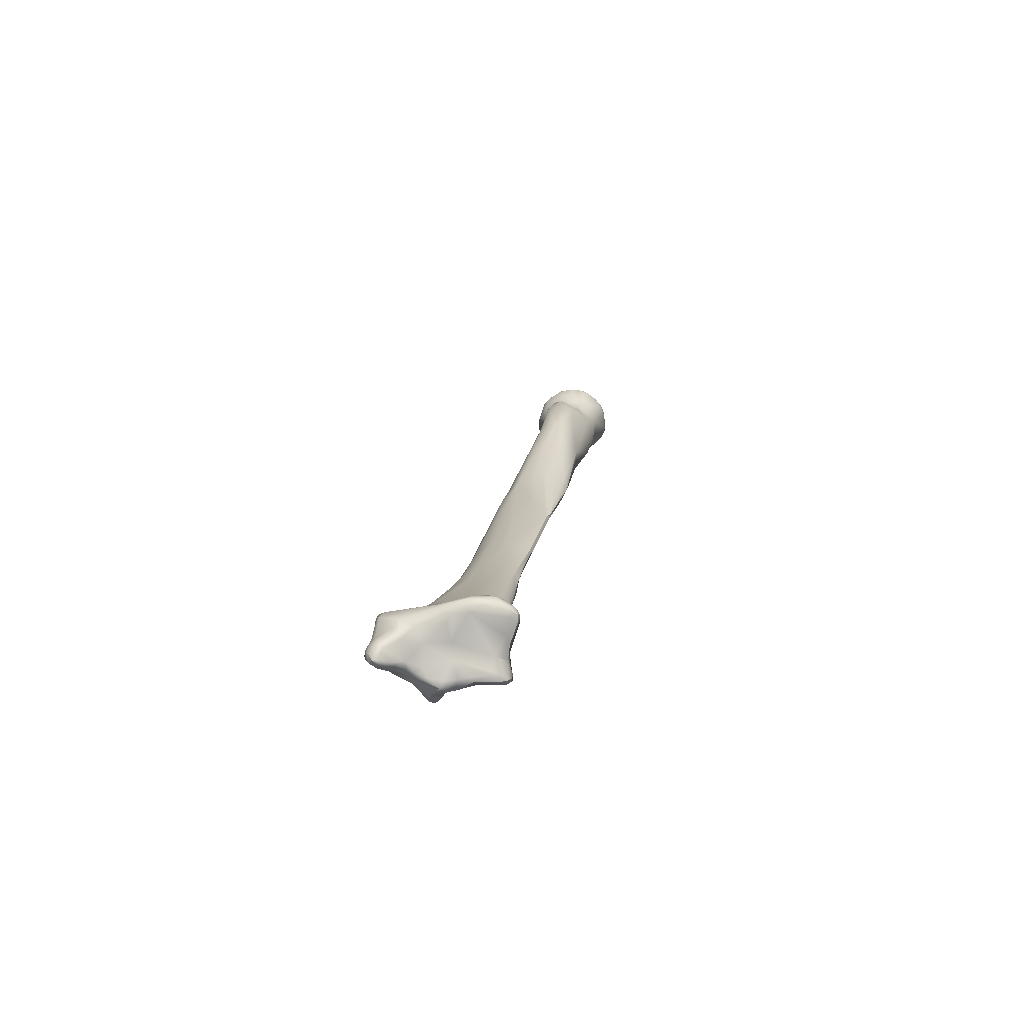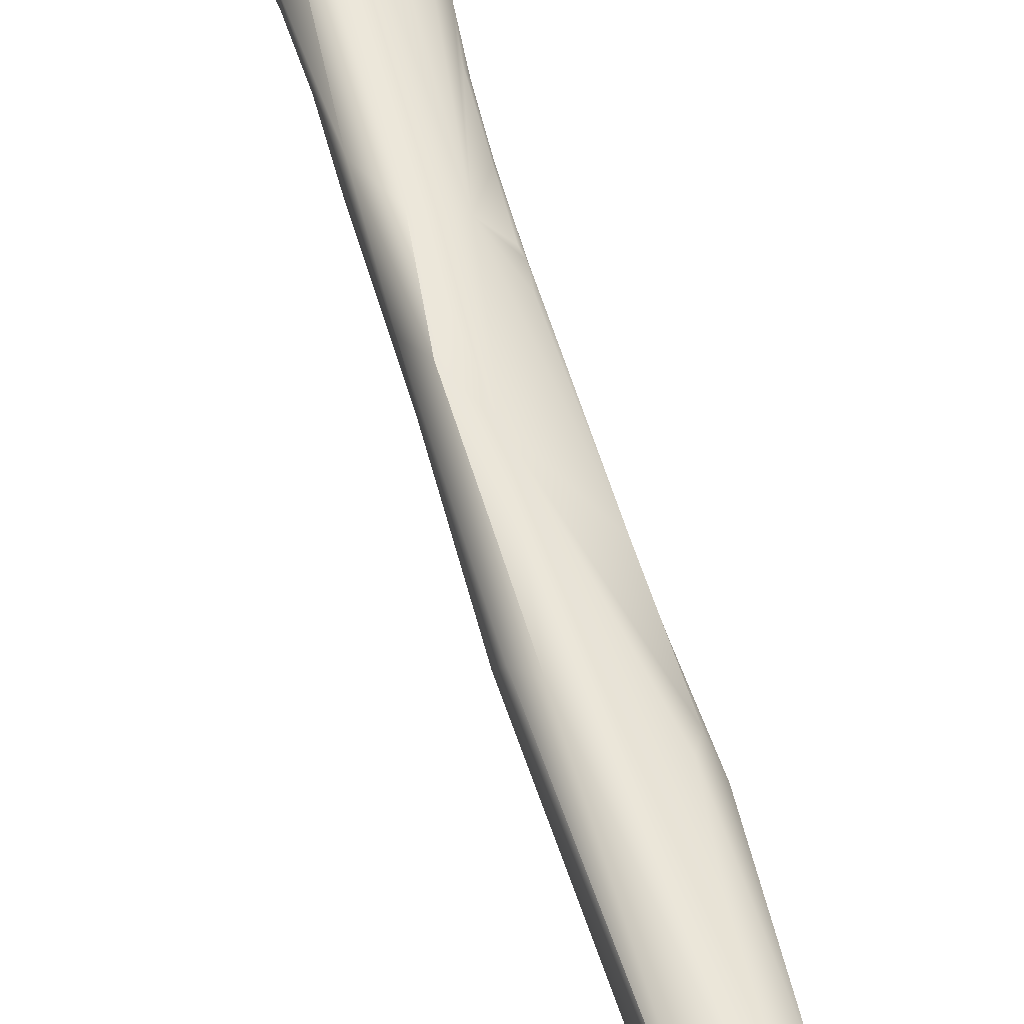
<metadata>
{"format":"obj","ext":"obj","renderer":"f3d","projection":"perspective","resolution":1024,"background":"white","views":[{"elev":-63.2,"azim":2.0,"up":"+Z"},{"elev":69.4,"azim":-7.3,"up":"+Y"}]}
</metadata>
<code>
v -264.7 -104.2 813
v -265.6 -103.3 813.3
v -266.7 -105.1 811.1
v -266.9 -104 815.8
v -249.9 -110.5 810.1
v -251.5 -110.6 809.4
v -251.4 -112.1 809.9
v -253.4 -112.2 809.4
v -253.3 -112.9 810.1
v -249.1 -108.9 812.4
v -249.2 -110.2 811.2
v -249 -110.2 812.9
v -250.2 -108.5 815.4
v -249.1 -109.9 814.5
v -250 -109.2 810.6
v -251.8 -109.3 810.2
v -250.6 -108.3 811.9
v -249.9 -108.2 813
v -249.9 -111.2 810.5
v -261.1 -109.2 808.8
v -256.7 -108.8 811.3
v -256.8 -111.1 809.1
v -257.8 -112.1 809.1
v -260.3 -112 808.7
v -265 -105.8 811.3
v -266.1 -108.2 808.8
v -263.5 -107.1 811.2
v -264.1 -110.7 807.4
v -263.2 -112.2 808
v -266.5 -112.7 808.4
v -269.2 -110.2 809.7
v -268.5 -112.4 808.6
v -272 -111.8 810.4
v -250.8 -107.8 818.1
v -250.1 -109.1 818
v -253.7 -107.3 815.2
v -251.5 -107.2 819.9
v -260.5 -105.3 819
v -267.8 -104.7 814
v -267.8 -105.1 815.8
v -263.8 -106 813.1
v -268.9 -106.9 814.6
v -270.1 -108.5 812.9
v -255 -105.9 824.4
v -262 -104.4 818.9
v -265.5 -102.6 826.4
v -252.7 -106.2 829.3
v -261.3 -102.7 826.3
v -255.8 -103.4 834.6
v -274.3 -117.8 806.8
v -275.8 -118 806
v -276.6 -117.9 805.8
v -275.8 -118.7 806.2
v -276.6 -118.8 806
v -277.4 -118.7 806.1
v -249.5 -112.8 817
v -249.4 -116.9 813.5
v -249.8 -113.6 813
v -252.4 -115 812
v -249.9 -119.1 813.4
v -261.3 -115 811
v -261.5 -118.6 812.5
v -267.6 -114.8 809.5
v -271.8 -113.5 809.2
v -269.2 -114 808.8
v -270 -113.9 808.8
v -273.3 -114.6 808.5
v -273.6 -113.5 809.5
v -270.9 -114.8 808.6
v -273.1 -115.8 807.8
v -270.9 -116.4 808.9
v -272.9 -116.7 807.5
v -275.7 -116.9 806.4
v -276.7 -116.3 807
v -274.4 -116.9 806.7
v -278.2 -117.5 806.9
v -279.4 -116 810.9
v -279.5 -116.7 811.2
v -279.2 -117.8 808.5
v -274.9 -112.6 811.7
v -278 -114.2 811.4
v -276.6 -112.1 816
v -279.3 -115.3 812.8
v -279.3 -116.3 813
v -249.7 -113.9 826.5
v -275.4 -111.3 819.2
v -275.7 -111.9 821.8
v -277.4 -112.8 818.7
v -250.1 -108.9 832.9
v -269.6 -106.2 830.1
v -250.4 -104.8 845.1
v -249.8 -106.3 846.1
v -267.9 -104.3 848.7
v -248.4 -100.6 864.7
v -265.1 -99.68 861.3
v -265 -100.9 863.6
v -248.4 -97.85 873
v -262.8 -95.11 876.3
v -260.7 -91.15 884.3
v -256 -87.52 891.6
v -249.8 -90.15 892.1
v -255.3 -83.64 908.7
v -250 -82.72 916.5
v -249.3 -124.8 815.1
v -249.9 -123.5 814.1
v -276.9 -120 807
v -248 -119.2 818.9
v -247.6 -121.5 814.8
v -247.1 -120.7 816.5
v -247.2 -121.5 817.7
v -248.3 -120.5 820.3
v -247.5 -123.2 815.4
v -247.1 -122.8 816.3
v -247.6 -123.2 817.3
v -248.1 -124.3 816.7
v -262.4 -123 813.5
v -261.1 -124.4 813.9
v -267.2 -118.8 811.9
v -263.1 -124.1 814.4
v -271.7 -120.7 810.6
v -271.7 -122 812
v -273.1 -122 811.8
v -273.6 -122 813.1
v -268.9 -122.6 813.3
v -272.6 -122.4 813.2
v -272.5 -123.1 815.1
v -278.6 -119.5 808.1
v -279.1 -118.8 809.9
v -275.2 -120.5 808
v -278.2 -120.1 809.6
v -276.4 -121.2 809.5
v -277.2 -120.3 812.2
v -249.1 -115.8 823.2
v -249.6 -117.3 824.2
v -248.3 -119.1 820.7
v -250.9 -118.1 825
v -248.6 -119.7 821.9
v -249.8 -122.2 821.1
v -275.6 -121.9 820.2
v -278 -117.3 817.3
v -278.1 -119.1 814.1
v -277.1 -120.3 814.1
v -277.6 -120 816.6
v -276.5 -122 818
v -251.2 -116 827.6
v -253.2 -117 827.7
v -260.2 -118.6 826.3
v -276.9 -120.3 822.2
v -274.4 -119.1 825.5
v -277.6 -120 821.1
v -250.9 -111.8 835.1
v -253.8 -112.6 837.8
v -260.6 -114.8 834.5
v -270.1 -115.1 832
v -276.3 -115.7 825.9
v -275.9 -117.2 827.2
v -270.9 -109.4 837.8
v -273.2 -112.8 832.9
v -272.1 -113.5 834
v -269.1 -111.3 839.8
v -250.3 -108.1 845.5
v -265.8 -109.4 846.7
v -267.4 -105.8 851.5
v -267.4 -107.9 848.2
v -248.8 -103.5 859
v -266.4 -102.9 857.4
v -266.2 -103.8 857.7
v -259.5 -104.9 864.1
v -263.3 -103.3 864.1
v -247.7 -99.09 874
v -248.8 -100.1 875.2
v -257.4 -100.9 879.4
v -263 -98.38 873.9
v -260.2 -99.69 878.7
v -246.9 -95.28 885
v -246.9 -97.18 884.3
v -246.7 -96.61 884
v -245.8 -93.03 894.4
v -245.3 -93.7 894.4
v -250.5 -96.97 896.6
v -261.4 -93.92 887.1
v -245.2 -93.14 896
v -244.9 -92.05 899.9
v -245 -94.04 895.9
v -244.5 -93.18 898.6
v -245 -94.29 898.1
v -259.3 -95.18 893.3
v -258.3 -87.32 904.7
v -249.5 -79.16 942.1
v -254.4 -126.3 814.5
v -250.6 -125.5 818.2
v -252 -126.8 816.6
v -253.3 -125.7 819.2
v -256.3 -126.9 817.5
v -257.4 -124.9 814
v -258.3 -126.8 815.9
v -263.5 -125 815.6
v -264.6 -124.9 817.3
v -257 -123.6 821.5
v -254.4 -96.54 900.1
v -257.4 -91.57 910.5
v -254.6 -92.4 918.1
v -239.6 -88.87 926.2
v -240.3 -89.91 925.6
v -239.4 -89.36 927.3
v -237.7 -87.42 936.3
v -237.9 -88.01 939.6
v -251.3 -90.31 932.5
v -253.8 -85.08 938.5
v -236 -84.07 946.8
v -234.3 -84.82 951.7
v -237.2 -81.64 949.8
v -235.7 -86.5 945.8
v -252.6 -81.73 939.4
v -252.8 -87.3 940
v -251 -85.17 950.8
v -248.6 -88.31 947.9
v -234.8 -86.64 956.2
v -240.8 -88.52 956.7
v -231.1 -78.3 979.5
v -226.8 -74.58 998.1
v -235.6 -73.63 988.5
v -230.2 -70.72 1007
v -225.6 -66.07 1023
v -228.6 -67.13 1018
v -233.5 -67.65 1018
v -222.9 -64 1029
v -226.3 -62.8 1026
v -222.5 -65.51 1027
v -230.9 -62.58 1024
v -230.3 -61.83 1025
v -233.7 -62.2 1025
v -228.7 -64.74 1023
v -232.1 -64.34 1023
v -236.1 -67.06 1022
v -238.4 -65.21 1025
v -226.8 -61.76 1029
v -228.8 -61.45 1030
v -223.4 -63.81 1030
v -229.2 -61.1 1028
v -233.2 -61.2 1028
v -232.3 -62.03 1031
v -238.1 -63.39 1028
v -237.1 -63.36 1031
v -230.7 -83.85 978.9
v -241.4 -79.93 997.9
v -224.7 -74.97 1008
v -240.2 -74.81 997.5
v -236.6 -71.67 1011
v -238.5 -75.24 1015
v -224.3 -68.42 1021
v -236.6 -70.81 1017
v -238.3 -71.57 1022
v -238.7 -73.43 1021
v -221 -67.04 1028
v -221.1 -65.82 1029
v -221.4 -66.07 1031
v -219.9 -68.23 1029
v -220.1 -67.98 1030
v -220.2 -69.73 1028
v -219.8 -70.03 1030
v -240 -68.66 1025
v -222.1 -69.65 1033
v -224.9 -65.32 1032
v -234.8 -64.88 1032
v -240.2 -66.25 1027
v -239.5 -65.14 1030
v -239.2 -66.98 1032
v -241 -68.08 1031
v -241.6 -69.67 1029
v -236.9 -89.85 984.7
v -241.5 -85.62 990.6
v -240.7 -88.46 987
v -229.1 -83.53 1011
v -232 -84.32 1013
v -225.8 -78.9 1015
v -237.8 -81.03 1014
v -234.8 -82.72 1016
v -223.4 -75.34 1021
v -225.7 -79.75 1025
v -227 -79.35 1021
v -228.9 -80.26 1022
v -232.1 -80.45 1024
v -234.8 -79.36 1024
v -238.9 -74.86 1022
v -237 -77.93 1023
v -220.4 -74.15 1029
v -220.4 -74.5 1031
v -221 -74.16 1032
v -221.4 -76.44 1030
v -221.1 -76.12 1031
v -222.5 -77.62 1032
v -239.2 -73.43 1023
v -239.3 -74.99 1024
v -241.4 -73.25 1028
v -237.3 -77.7 1025
v -239.1 -77.47 1029
v -225.9 -73.95 1034
v -232.2 -75.42 1035
v -241.1 -71.87 1032
v -239.2 -72.19 1034
v -236.8 -73.83 1034
v -239.2 -75.87 1033
v -231.6 -89.33 999.3
v -234.1 -90.38 1003
v -238.5 -86.41 1006
v -238.2 -89.5 1000
v -236.3 -87.38 1009
v -229.6 -80.57 1024
v -228.5 -81.17 1027
v -222.8 -78.38 1031
v -224.6 -77.45 1033
v -224.8 -80.1 1031
v -224.9 -79.84 1032
v -226.4 -80.92 1031
v -226.5 -80.89 1032
v -226.7 -80.39 1033
v -228.6 -79.64 1034
v -228.2 -81.48 1032
v -228.4 -81.18 1033
v -232 -81.31 1027
v -234.7 -80.57 1028
v -231.2 -81.53 1028
v -233.1 -81.41 1029
v -230.4 -81.77 1031
v -230.7 -81.67 1032
v -232.2 -81.64 1032
v -234.8 -80.94 1032
v -231.1 -80.66 1034
v -234 -80.86 1033
v -238.4 -78.78 1031
v -231 -77.4 1035
v -233.9 -77.21 1035
v -232 -79.11 1035
v -234.4 -79.37 1034
v -239.7 -76.95 1032
v -237.6 -76.46 1034
v -237.6 -78.6 1033
v -265.6 -103.3 813.3
v -265.6 -103.3 813.3
v -266.7 -105.1 811.1
v -249.9 -110.5 810.1
v -249.9 -110.5 810.1
v -251.5 -110.6 809.4
v -249.1 -108.9 812.4
v -249.1 -108.9 812.4
v -249.2 -110.2 811.2
v -250 -109.2 810.6
v -256.8 -111.1 809.1
v -266.1 -108.2 808.8
v -264.1 -110.7 807.4
v -265.5 -102.6 826.4
v -277.4 -118.7 806.1
v -277.4 -118.7 806.1
v -277.4 -118.7 806.1
v -249.4 -116.9 813.5
v -249.8 -113.6 813
v -278.2 -117.5 806.9
v -255.3 -83.64 908.7
v -247.6 -121.5 814.8
v -247.5 -123.2 815.4
v -247.5 -123.2 815.4
v -250.9 -111.8 835.1
v -275.9 -117.2 827.2
v -270.9 -109.4 837.8
v -272.1 -113.5 834
v -247.7 -99.09 874
v -248.8 -100.1 875.2
v -246.7 -96.61 884
v -245 -94.04 895.9
v -244.5 -93.18 898.6
v -245 -94.29 898.1
v -239.6 -88.87 926.2
v -240.3 -89.91 925.6
v -240.3 -89.91 925.6
v -239.4 -89.36 927.3
v -239.4 -89.36 927.3
v -237.7 -87.42 936.3
v -237.7 -87.42 936.3
v -234.3 -84.82 951.7
v -226.8 -74.58 998.1
v -232.3 -62.03 1031
v -240.2 -74.81 997.5
v -221.4 -66.07 1031
v -241 -68.08 1031
v -232.1 -80.45 1024
v -234.1 -90.38 1003
v -236.3 -87.38 1009
g grp1
f 25 26 3
f 48 45 2
f 1 25 3
f 2 45 1
f 1 3 2
f 339 39 4
f 15 5 6
f 19 7 342
f 342 7 344
f 7 8 344
f 344 8 22
f 7 9 8
f 9 61 8
f 61 9 59
f 11 348 10
f 13 345 18
f 347 58 19
f 12 347 345
f 12 58 347
f 12 345 14
f 345 13 14
f 14 58 12
f 15 16 17
f 16 21 17
f 15 17 346
f 346 17 18
f 17 36 18
f 17 21 36
f 343 348 11
f 6 16 15
f 6 349 16
f 21 16 349
f 18 36 13
f 19 342 347
f 58 7 19
f 7 59 9
f 21 20 27
f 36 21 27
f 349 20 21
f 22 24 20
f 8 23 22
f 22 23 24
f 8 61 23
f 61 24 23
f 27 26 25
f 31 341 350
f 25 41 27
f 20 26 27
f 350 28 31
f 20 24 351
f 20 351 26
f 28 32 31
f 24 29 351
f 29 30 351
f 61 29 24
f 32 351 30
f 61 30 29
f 30 65 32
f 32 33 31
f 33 43 31
f 37 89 34
f 35 34 89
f 56 14 35
f 34 13 36
f 34 36 37
f 14 13 35
f 35 13 34
f 44 37 36
f 45 27 41
f 27 45 38
f 36 27 38
f 36 38 44
f 41 25 1
f 41 1 45
f 43 39 341
f 39 339 341
f 40 4 39
f 31 43 341
f 42 39 43
f 42 40 39
f 40 90 4
f 90 46 4
f 42 90 40
f 42 43 90
f 90 43 86
f 43 82 86
f 37 47 89
f 37 44 47
f 44 49 47
f 49 44 38
f 38 45 49
f 49 45 48
f 339 4 46
f 48 340 352
f 86 87 90
f 101 49 48
f 91 47 49
f 91 49 101
f 75 51 73
f 50 51 75
f 52 73 51
f 129 53 50
f 50 53 51
f 53 54 51
f 51 54 52
f 54 55 52
f 52 353 76
f 129 54 53
f 129 106 54
f 106 354 54
f 56 58 14
f 57 58 56
f 58 59 7
f 60 59 357
f 356 60 357
f 60 195 59
f 62 59 195
f 59 62 61
f 30 63 65
f 61 63 30
f 63 71 65
f 118 63 61
f 62 118 61
f 63 118 71
f 62 116 118
f 66 32 65
f 32 66 64
f 32 64 33
f 64 68 33
f 33 80 43
f 33 68 80
f 69 66 65
f 69 64 66
f 70 64 69
f 70 67 64
f 67 68 64
f 69 65 71
f 70 73 67
f 68 67 73
f 70 72 75
f 70 69 72
f 73 70 75
f 71 50 72
f 72 50 75
f 71 72 69
f 71 129 50
f 73 74 68
f 74 80 68
f 81 80 74
f 52 74 73
f 52 76 74
f 81 74 76
f 77 81 76
f 76 79 77
f 77 83 81
f 78 77 79
f 78 83 77
f 358 355 127
f 127 79 358
f 128 78 79
f 106 127 354
f 133 56 35
f 80 82 43
f 81 82 80
f 82 81 83
f 88 82 83
f 84 88 83
f 78 84 83
f 128 84 78
f 84 128 141
f 88 84 140
f 85 133 35
f 85 35 89
f 151 85 89
f 86 82 88
f 87 86 88
f 155 87 88
f 47 91 89
f 161 151 89
f 161 89 92
f 87 157 90
f 92 89 91
f 93 90 157
f 92 91 94
f 92 165 161
f 165 92 94
f 95 90 93
f 157 163 93
f 163 166 93
f 95 46 90
f 93 166 95
f 97 94 101
f 94 97 170
f 94 91 101
f 96 95 166
f 46 95 99
f 98 99 95
f 96 98 95
f 96 173 98
f 101 175 97
f 48 100 101
f 48 352 100
f 100 352 99
f 98 188 99
f 173 181 98
f 181 188 98
f 102 99 188
f 100 99 102
f 101 100 103
f 100 359 103
f 60 356 108
f 60 108 105
f 108 112 105
f 104 105 112
f 104 190 105
f 105 190 195
f 56 109 57
f 109 56 107
f 109 360 57
f 110 109 107
f 135 107 56
f 360 109 113
f 113 109 110
f 111 110 107
f 111 107 135
f 360 113 361
f 110 114 113
f 114 110 138
f 110 111 138
f 111 137 138
f 113 115 362
f 113 114 115
f 192 104 115
f 104 362 115
f 138 115 114
f 105 195 60
f 117 62 195
f 62 117 116
f 116 117 119
f 119 117 197
f 116 124 118
f 124 120 118
f 116 119 124
f 124 119 197
f 118 120 71
f 120 129 71
f 121 129 120
f 129 121 131
f 121 122 131
f 124 121 120
f 122 123 131
f 121 124 126
f 125 121 126
f 122 121 125
f 123 122 125
f 197 126 124
f 123 125 126
f 126 144 123
f 127 106 131
f 130 128 127
f 79 127 128
f 131 106 129
f 127 131 130
f 141 130 132
f 141 128 130
f 131 132 130
f 142 132 123
f 123 132 131
f 133 135 56
f 134 133 85
f 111 135 137
f 137 135 133
f 136 137 134
f 134 137 133
f 136 146 199
f 136 199 138
f 136 138 137
f 199 146 147
f 148 150 139
f 144 126 198
f 144 198 139
f 199 149 139
f 149 148 139
f 141 140 84
f 141 132 142
f 141 143 140
f 144 142 123
f 143 142 144
f 142 143 141
f 150 140 143
f 143 144 150
f 144 139 150
f 134 85 145
f 145 85 151
f 134 145 136
f 146 136 145
f 145 363 146
f 146 363 152
f 146 152 147
f 147 153 154
f 199 147 149
f 155 140 150
f 156 155 150
f 156 150 148
f 149 364 148
f 140 155 88
f 147 152 153
f 158 156 159
f 156 158 155
f 147 154 149
f 149 154 366
f 149 366 364
f 363 161 152
f 152 168 153
f 158 157 87
f 87 155 158
f 160 365 158
f 159 160 158
f 160 366 154
f 154 153 160
f 171 152 161
f 160 164 163
f 162 164 160
f 162 160 153
f 365 160 163
f 165 171 161
f 152 368 168
f 168 162 153
f 162 168 164
f 163 167 166
f 163 164 167
f 170 165 94
f 168 180 172
f 169 164 168
f 166 167 96
f 167 164 169
f 169 96 167
f 171 165 367
f 168 172 169
f 173 96 169
f 175 170 97
f 170 175 177
f 367 176 171
f 176 367 369
f 176 186 171
f 368 180 168
f 187 173 174
f 169 174 173
f 369 186 176
f 172 174 169
f 187 181 173
f 101 178 175
f 177 175 179
f 175 178 179
f 182 179 178
f 182 178 101
f 184 177 179
f 184 179 182
f 369 370 186
f 372 180 368
f 180 200 172
f 183 182 101
f 101 203 183
f 185 184 182
f 182 183 185
f 185 183 203
f 371 186 370
f 201 181 187
f 103 203 101
f 181 201 188
f 203 103 210
f 188 214 102
f 103 359 189
f 102 214 189
f 222 103 189
f 104 192 190
f 196 190 192
f 195 190 196
f 115 191 192
f 138 191 115
f 191 193 192
f 193 191 138
f 193 199 194
f 192 193 194
f 192 194 196
f 198 194 199
f 196 117 195
f 117 196 197
f 198 196 194
f 197 196 198
f 126 197 198
f 138 199 193
f 198 199 139
f 172 200 174
f 174 200 187
f 200 202 187
f 186 371 373
f 202 201 187
f 201 202 215
f 186 373 204
f 205 204 373
f 374 376 219
f 180 372 375
f 206 205 210
f 207 378 213
f 373 210 205
f 377 378 207
f 376 207 219
f 200 208 202
f 201 209 188
f 215 209 201
f 212 210 103
f 211 206 210
f 380 213 379
f 207 213 218
f 214 188 209
f 215 202 208
f 220 210 212
f 215 216 209
f 210 220 211
f 103 222 212
f 222 220 212
f 189 214 248
f 207 218 219
f 375 217 180
f 375 219 217
f 200 180 208
f 180 217 208
f 208 217 215
f 216 215 217
f 213 380 218
f 211 220 245
f 218 380 245
f 219 218 271
f 271 218 245
f 209 383 214
f 221 220 222
f 216 246 209
f 222 189 248
f 381 245 220
f 222 249 223
f 249 222 248
f 221 222 223
f 221 223 225
f 251 247 381
f 223 226 225
f 221 225 251
f 223 249 226
f 249 252 226
f 224 233 228
f 251 225 224
f 251 224 229
f 233 225 234
f 225 233 224
f 225 226 234
f 252 235 226
f 226 235 234
f 256 255 229
f 227 256 229
f 239 256 227
f 256 239 257
f 228 231 240
f 231 241 240
f 228 240 237
f 237 227 228
f 237 239 227
f 229 224 228
f 227 229 228
f 228 233 231
f 233 230 231
f 230 232 231
f 231 232 241
f 232 243 241
f 233 234 230
f 234 232 230
f 232 236 243
f 234 235 232
f 235 236 232
f 240 238 237
f 239 237 238
f 242 264 238
f 264 239 238
f 264 384 239
f 240 241 238
f 243 244 241
f 241 244 382
f 238 241 382
f 242 244 265
f 265 264 242
f 236 266 243
f 267 243 266
f 244 243 267
f 217 219 271
f 271 273 217
f 245 304 271
f 272 216 273
f 216 272 246
f 217 273 216
f 246 383 209
f 381 247 245
f 245 247 276
f 383 246 250
f 279 276 247
f 252 249 250
f 249 383 250
f 247 251 279
f 235 252 250
f 235 250 253
f 262 235 253
f 254 253 250
f 285 254 250
f 285 293 254
f 293 253 254
f 251 229 255
f 251 255 260
f 258 260 255
f 256 259 258
f 255 256 258
f 257 259 256
f 263 259 384
f 279 251 260
f 261 260 258
f 261 258 259
f 261 287 260
f 261 259 263
f 287 279 260
f 236 235 262
f 262 266 236
f 262 270 266
f 293 262 253
f 293 295 262
f 384 264 263
f 269 267 266
f 265 244 268
f 268 244 267
f 269 266 270
f 268 267 385
f 300 269 270
f 265 268 301
f 300 268 385
f 273 307 272
f 245 276 304
f 304 276 274
f 246 306 250
f 306 277 250
f 306 246 272
f 275 283 278
f 279 281 276
f 274 276 282
f 281 282 276
f 386 274 282
f 275 274 386
f 277 285 250
f 284 286 277
f 284 278 283
f 278 284 277
f 279 287 290
f 279 280 281
f 290 280 279
f 281 280 282
f 282 280 309
f 282 309 386
f 284 386 322
f 285 277 286
f 284 296 286
f 288 287 261
f 289 261 263
f 312 289 263
f 287 288 290
f 290 288 291
f 289 288 261
f 289 291 288
f 292 289 312
f 290 311 280
f 290 291 311
f 291 289 292
f 292 311 291
f 298 312 263
f 298 332 312
f 280 311 313
f 285 294 293
f 293 294 295
f 295 270 262
f 286 294 285
f 296 294 286
f 295 294 297
f 297 336 295
f 297 294 296
f 284 297 296
f 322 297 284
f 263 264 298
f 298 299 332
f 298 264 265
f 298 265 299
f 299 265 302
f 337 333 302
f 333 299 302
f 295 300 270
f 302 265 301
f 268 300 301
f 336 300 295
f 302 301 337
f 303 300 336
f 300 303 301
f 301 303 337
f 271 304 305
f 307 273 271
f 271 387 307
f 305 304 274
f 305 274 275
f 275 308 305
f 307 306 272
f 307 388 306
f 387 388 307
f 308 275 278
f 388 278 277
f 388 277 306
f 280 313 315
f 310 280 315
f 310 315 319
f 309 280 310
f 386 309 321
f 386 321 322
f 309 310 323
f 321 309 323
f 292 314 311
f 314 292 312
f 318 312 332
f 311 314 313
f 313 314 316
f 315 313 316
f 319 315 316
f 314 312 317
f 314 317 316
f 319 316 320
f 316 317 320
f 317 312 318
f 317 318 320
f 320 329 326
f 318 329 320
f 319 320 326
f 319 326 325
f 319 325 310
f 325 323 310
f 323 324 321
f 321 324 322
f 327 323 325
f 324 323 327
f 324 327 328
f 324 328 322
f 318 334 329
f 334 335 329
f 330 338 328
f 325 326 327
f 327 326 330
f 327 330 328
f 326 329 330
f 335 330 329
f 297 331 336
f 322 328 331
f 297 322 331
f 328 338 331
f 332 299 333
f 333 334 332
f 334 318 332
f 333 335 334
f 337 335 333
f 335 338 330
f 338 337 303
f 336 338 303
f 331 338 336
f 337 338 335

</code>
